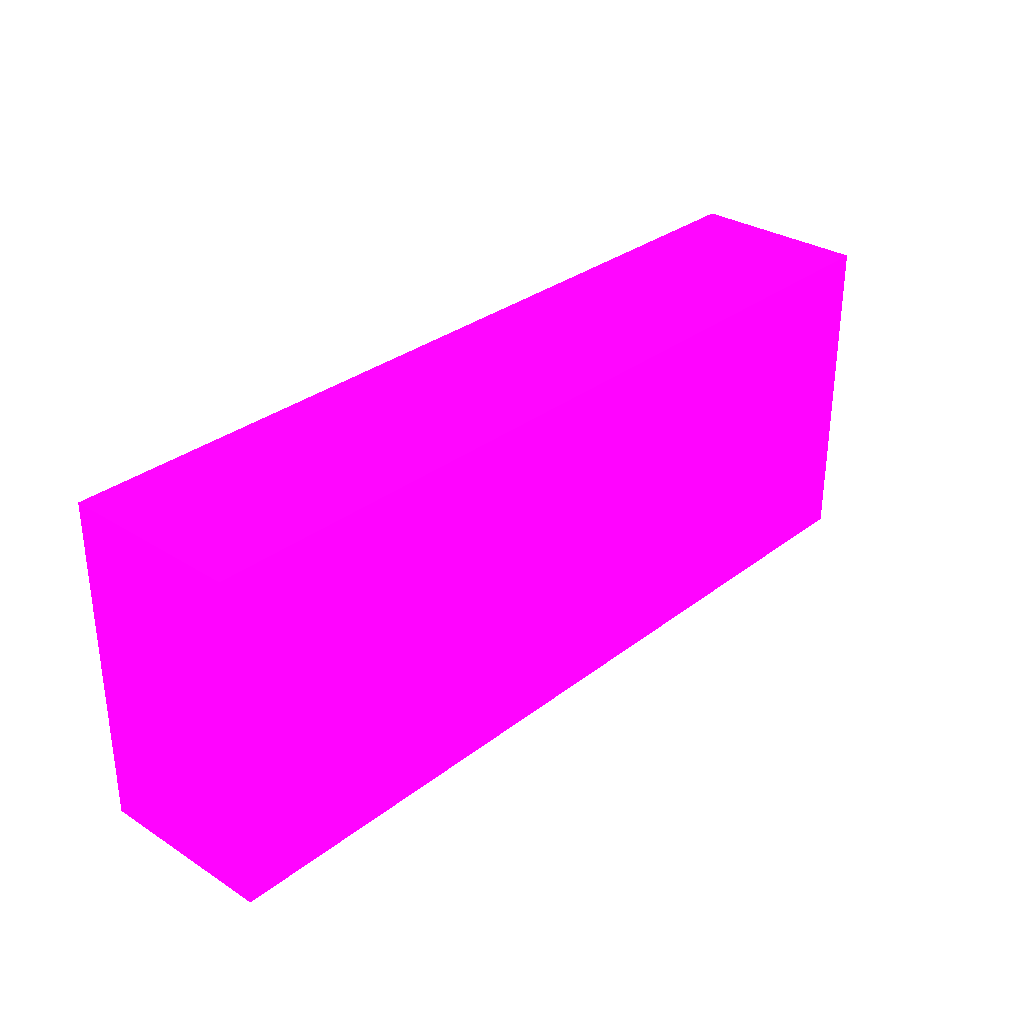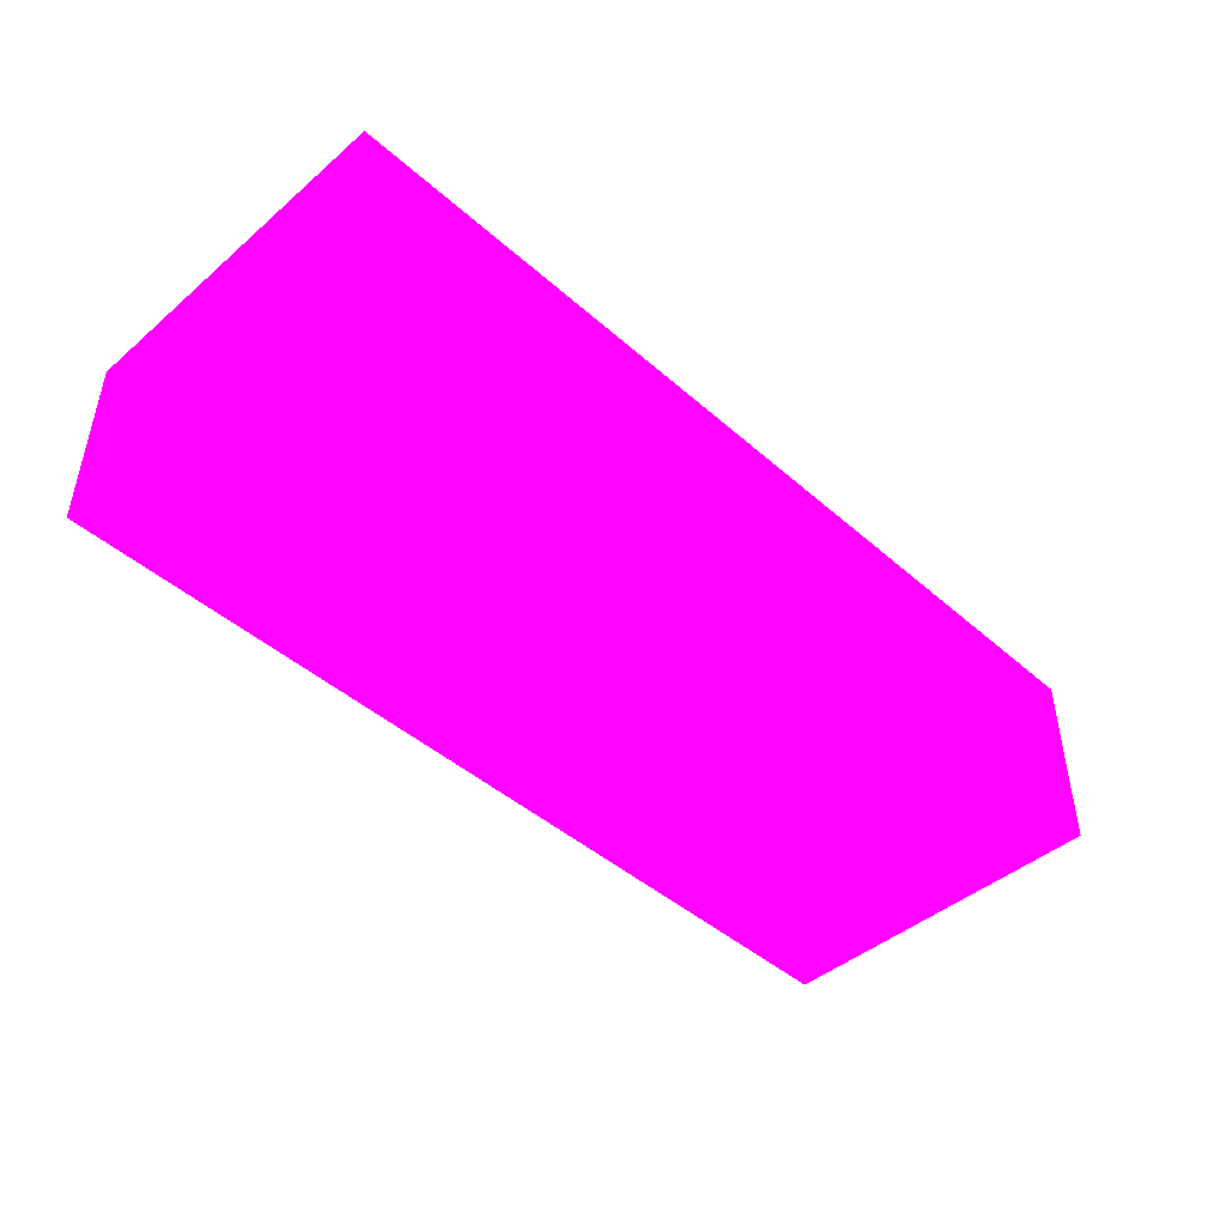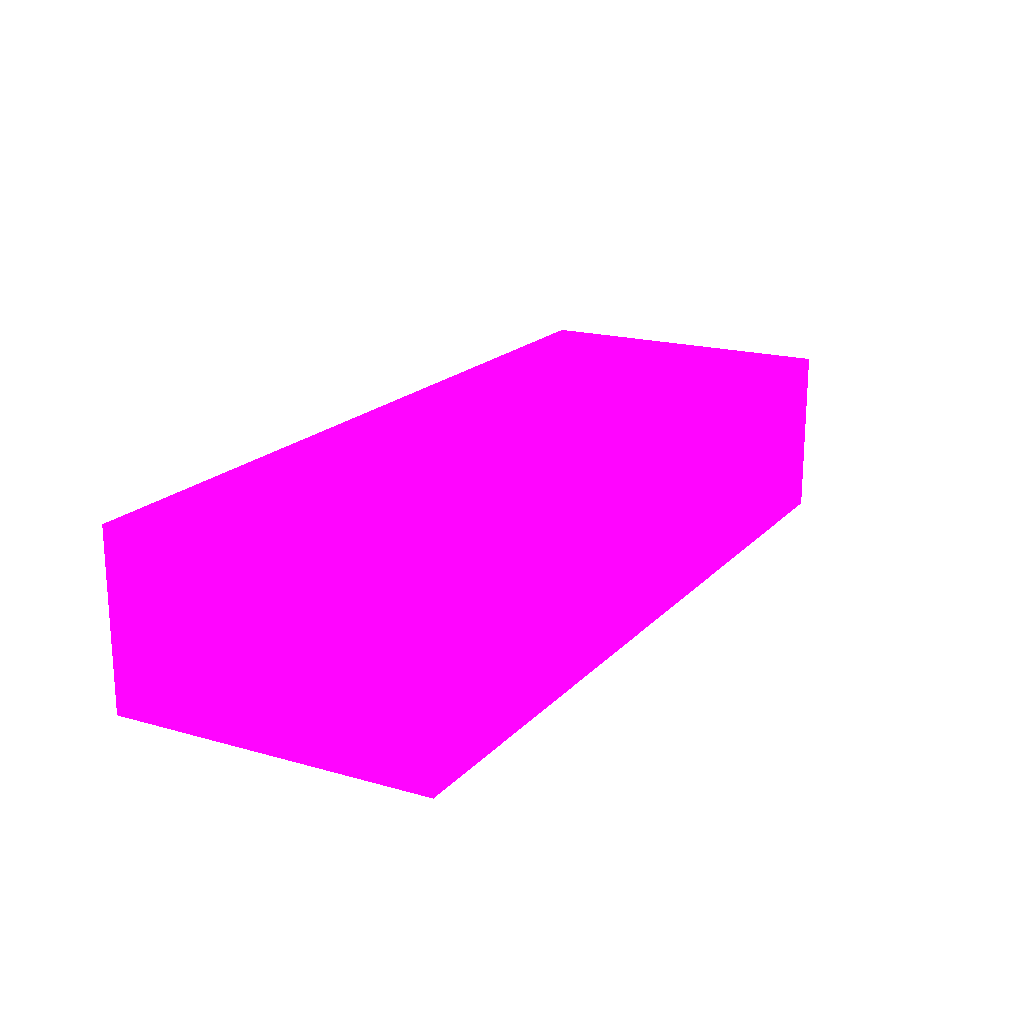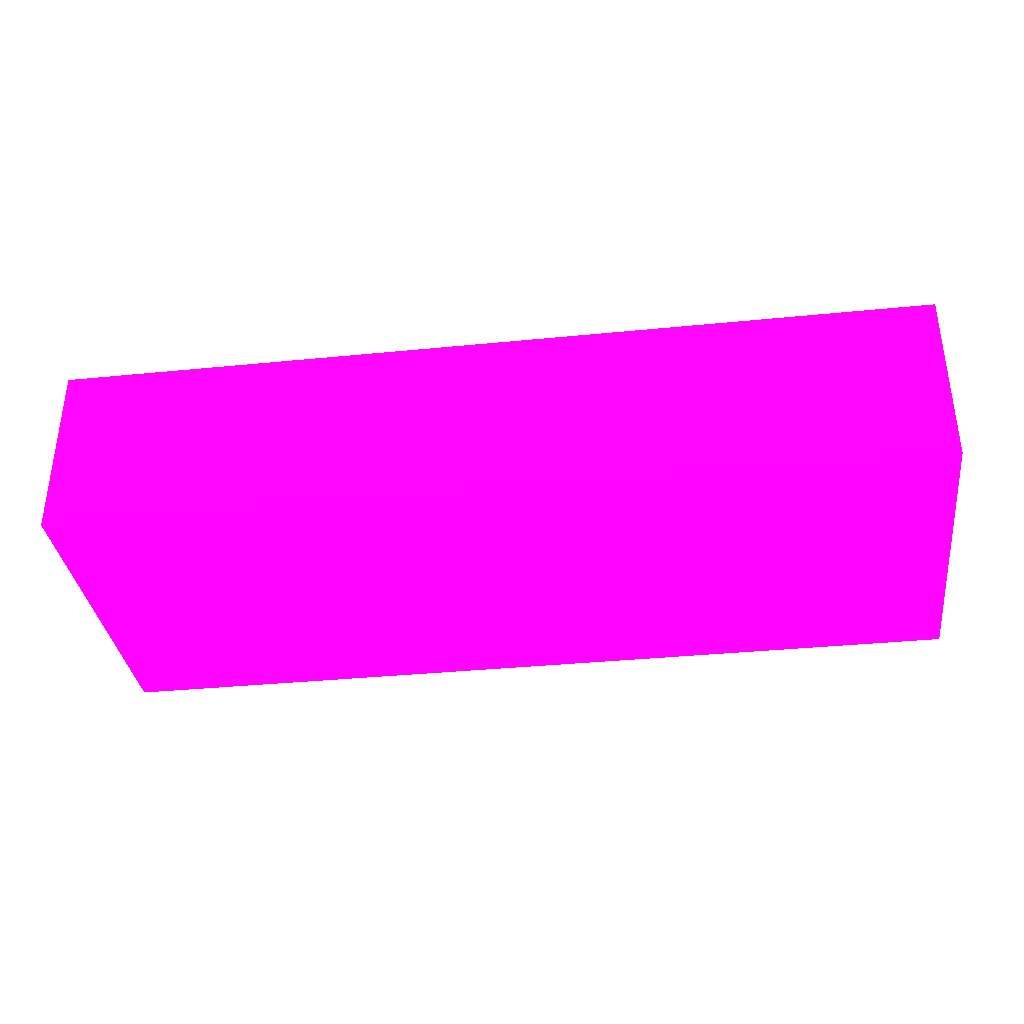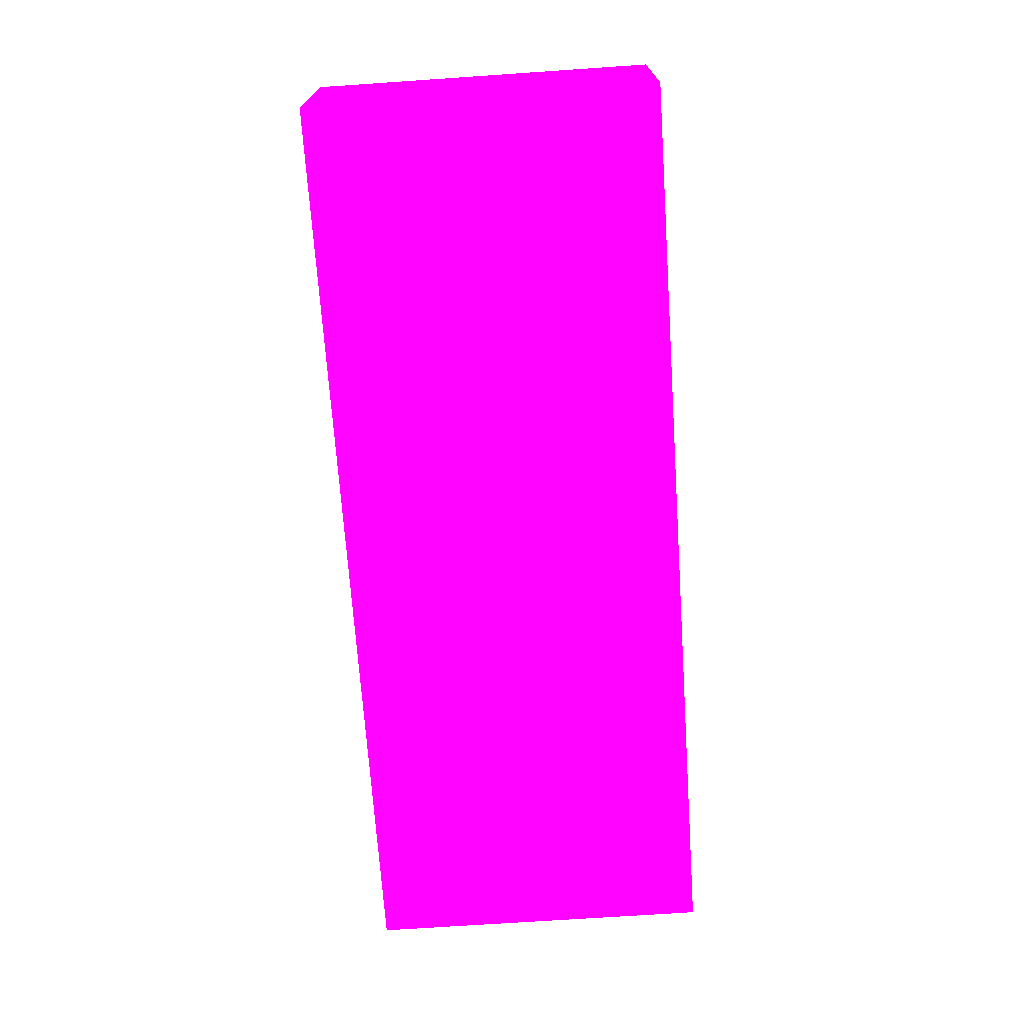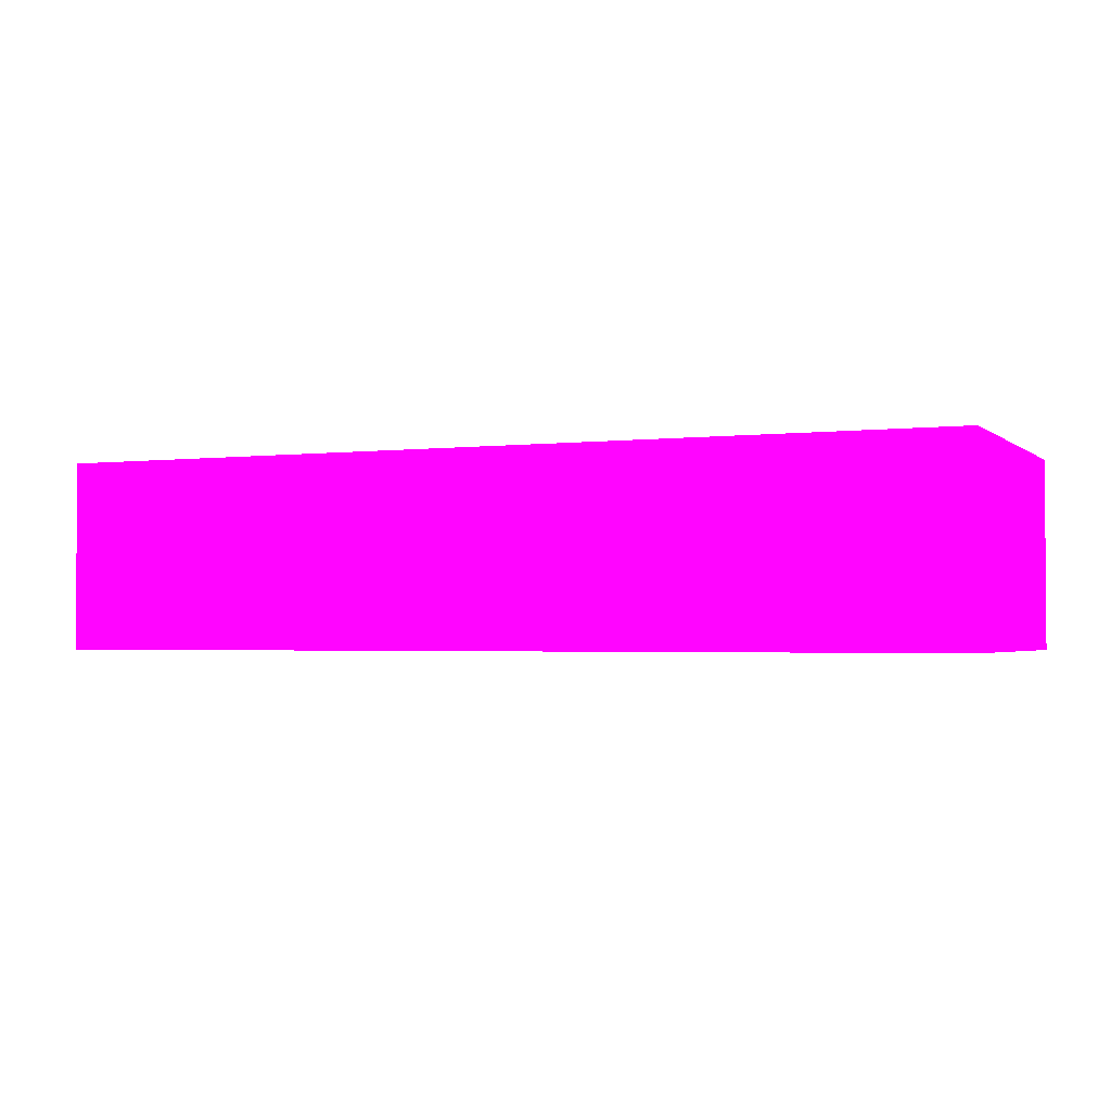
<metadata>
{"format":"obj","ext":"obj","renderer":"f3d","projection":"perspective","resolution":1024,"background":"white","views":[{"elev":30.8,"azim":-47.7,"up":"+Z"},{"elev":-45.1,"azim":134.6,"up":"+Y"},{"elev":18.5,"azim":-61.4,"up":"+Y"},{"elev":-35.2,"azim":7.6,"up":"+Y"},{"elev":-70.7,"azim":-86.1,"up":"+Y"},{"elev":-2.3,"azim":-156.7,"up":"+Y"}]}
</metadata>
<code>
v -2.25 -4.824 -11.8 0.9882 0.01176 0.9765
v -2.25 -4.824 -11.64 0.9882 0.01176 0.9765
v -2.25 -4.734 -11.8 0.9882 0.01176 0.9765
v -1.816 -4.824 -11.8 0.9882 0.01176 0.9765
v -2.25 -4.734 -11.64 0.9882 0.01176 0.9765
v -1.816 -4.824 -11.64 0.9882 0.01176 0.9765
v -1.816 -4.734 -11.8 0.9882 0.01176 0.9765
v -1.816 -4.734 -11.64 0.9882 0.01176 0.9765
f 1 2 5
f 1 5 3
f 1 3 7
f 1 7 4
f 1 4 6
f 1 6 2
f 2 6 8
f 2 8 5
f 3 5 8
f 3 8 7
f 4 7 8
f 4 8 6

</code>
